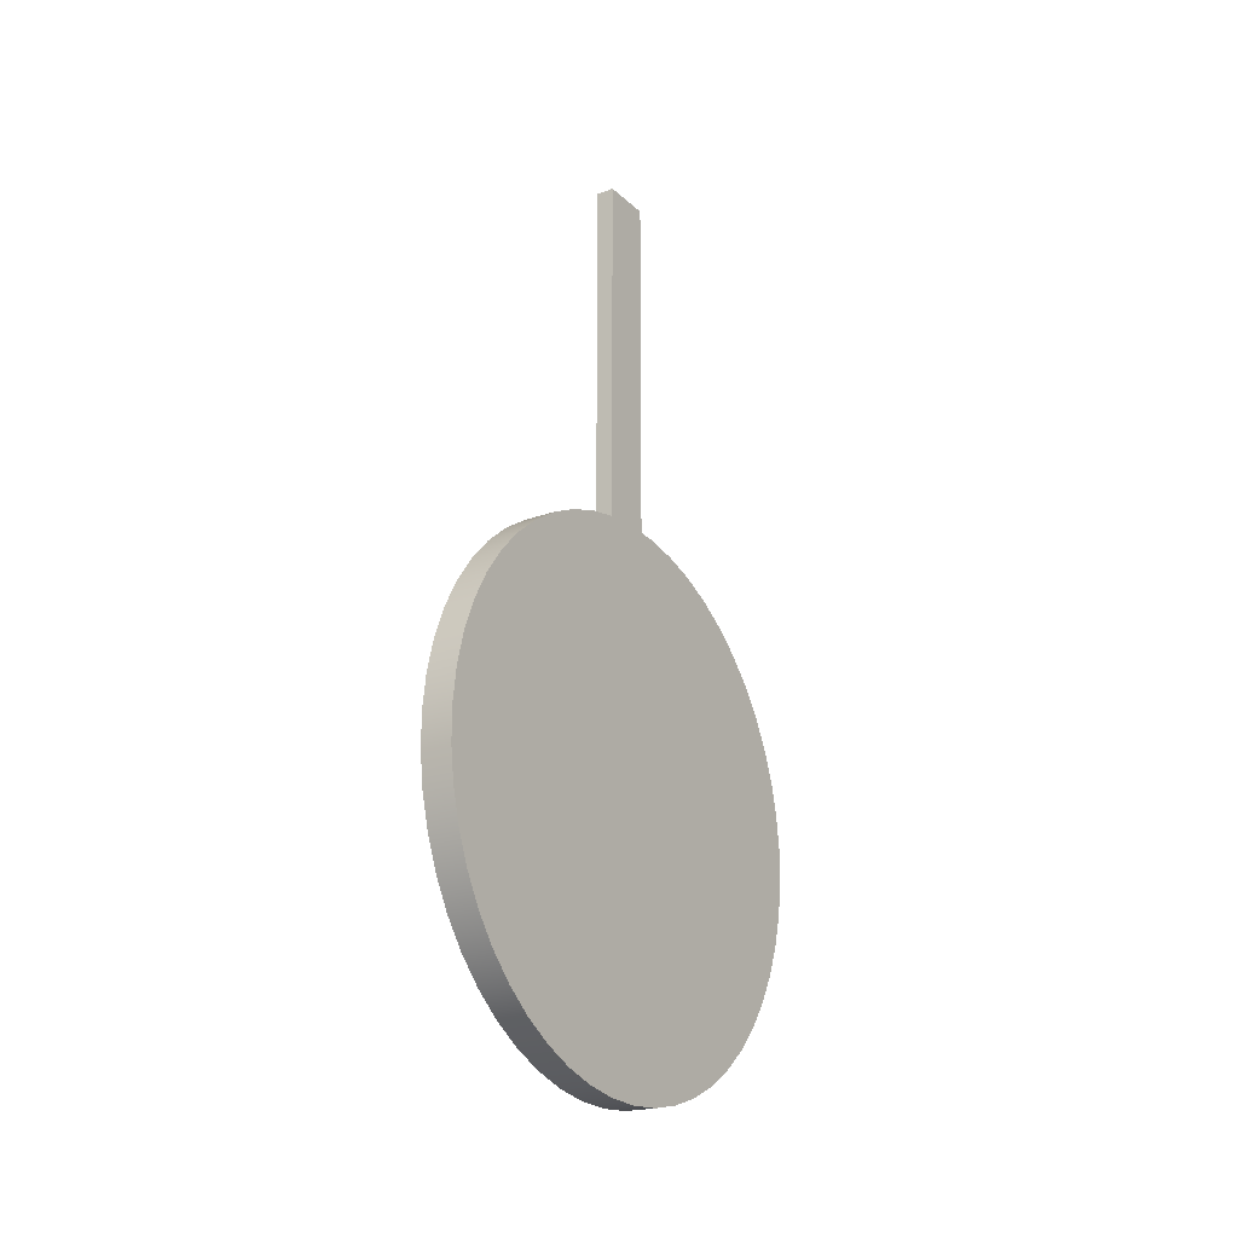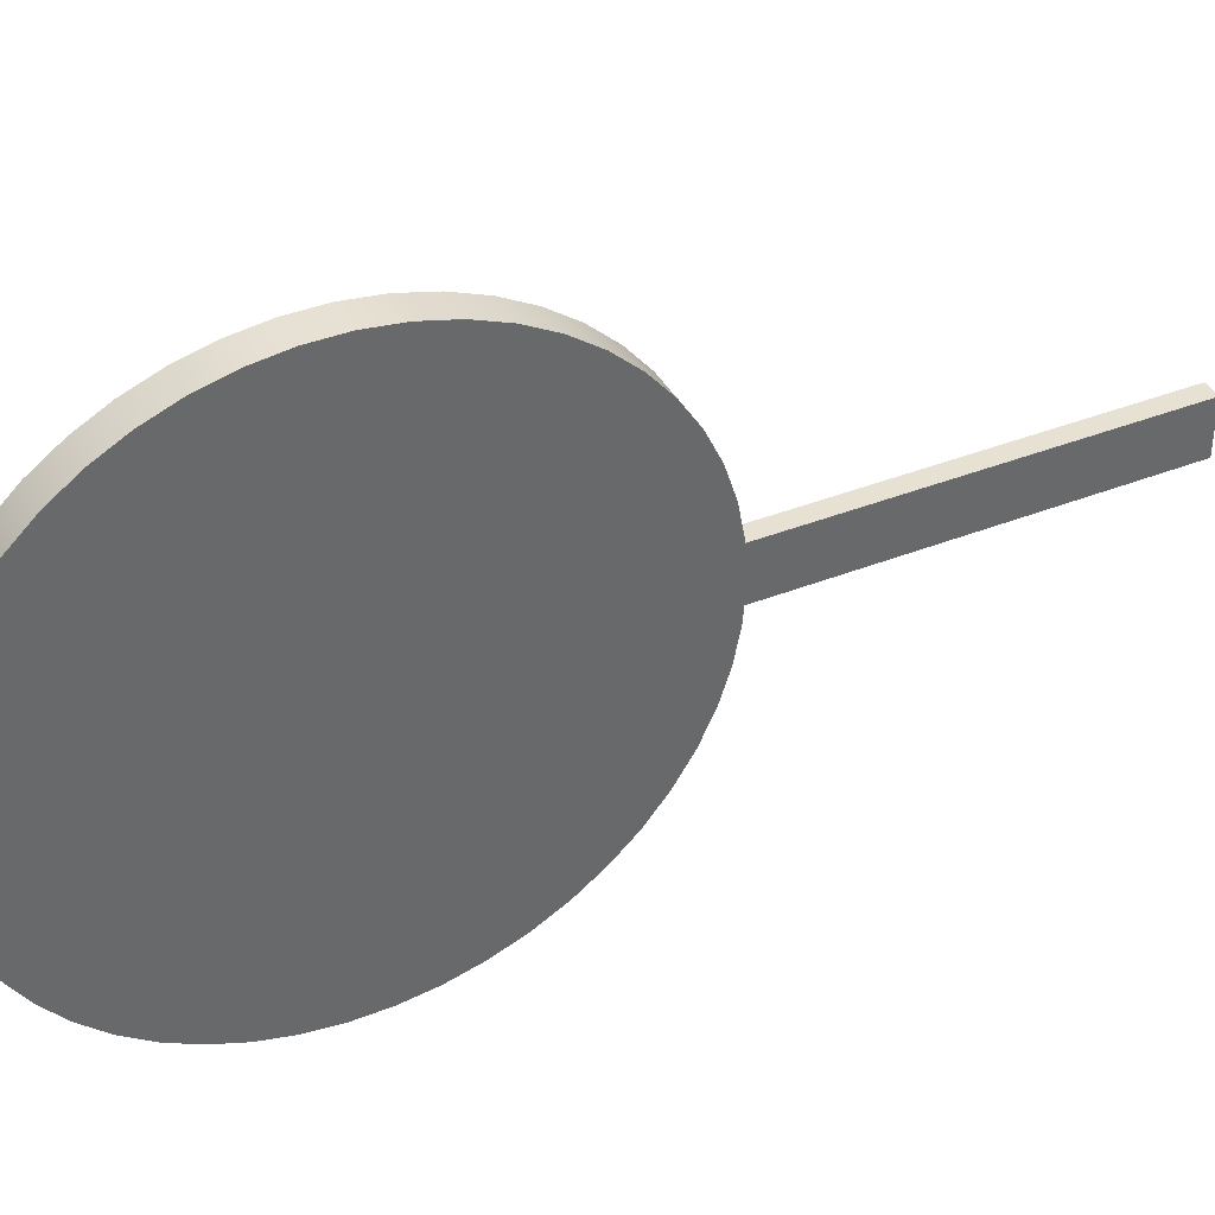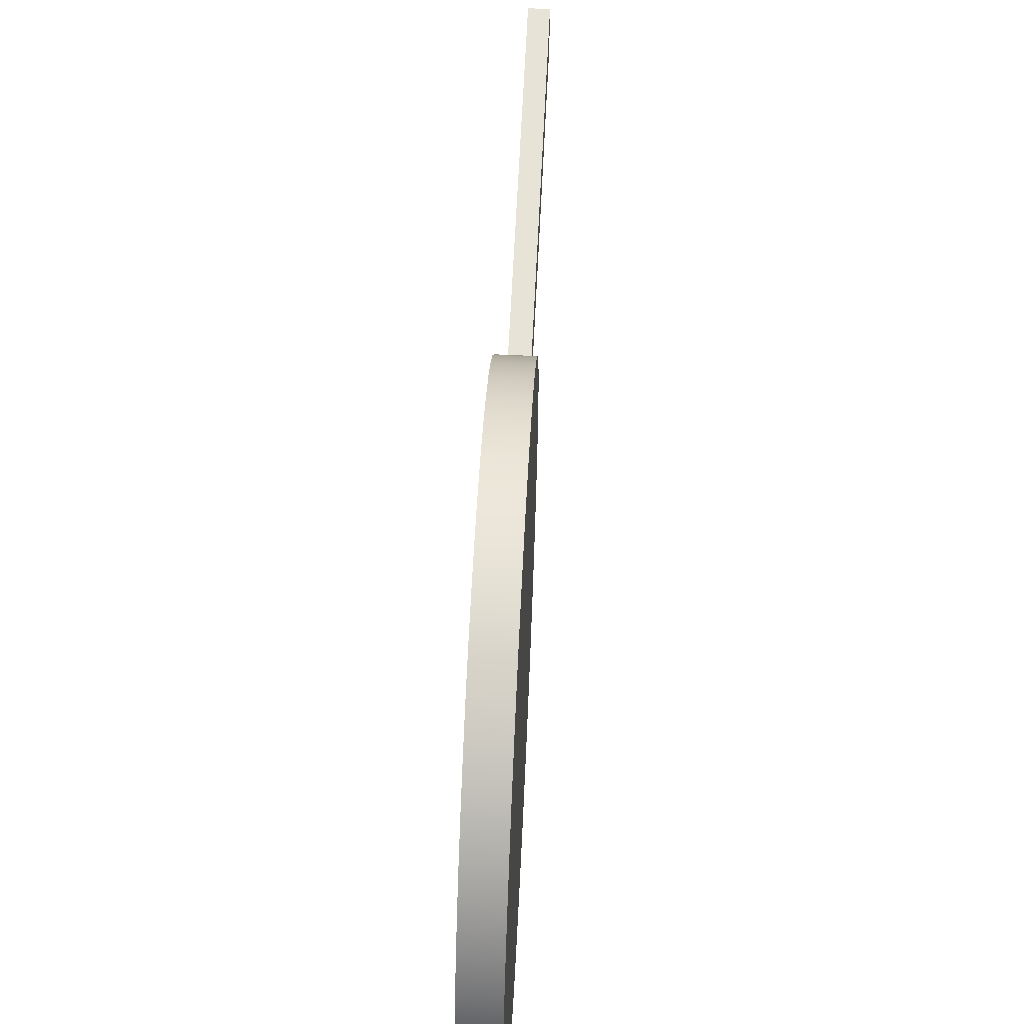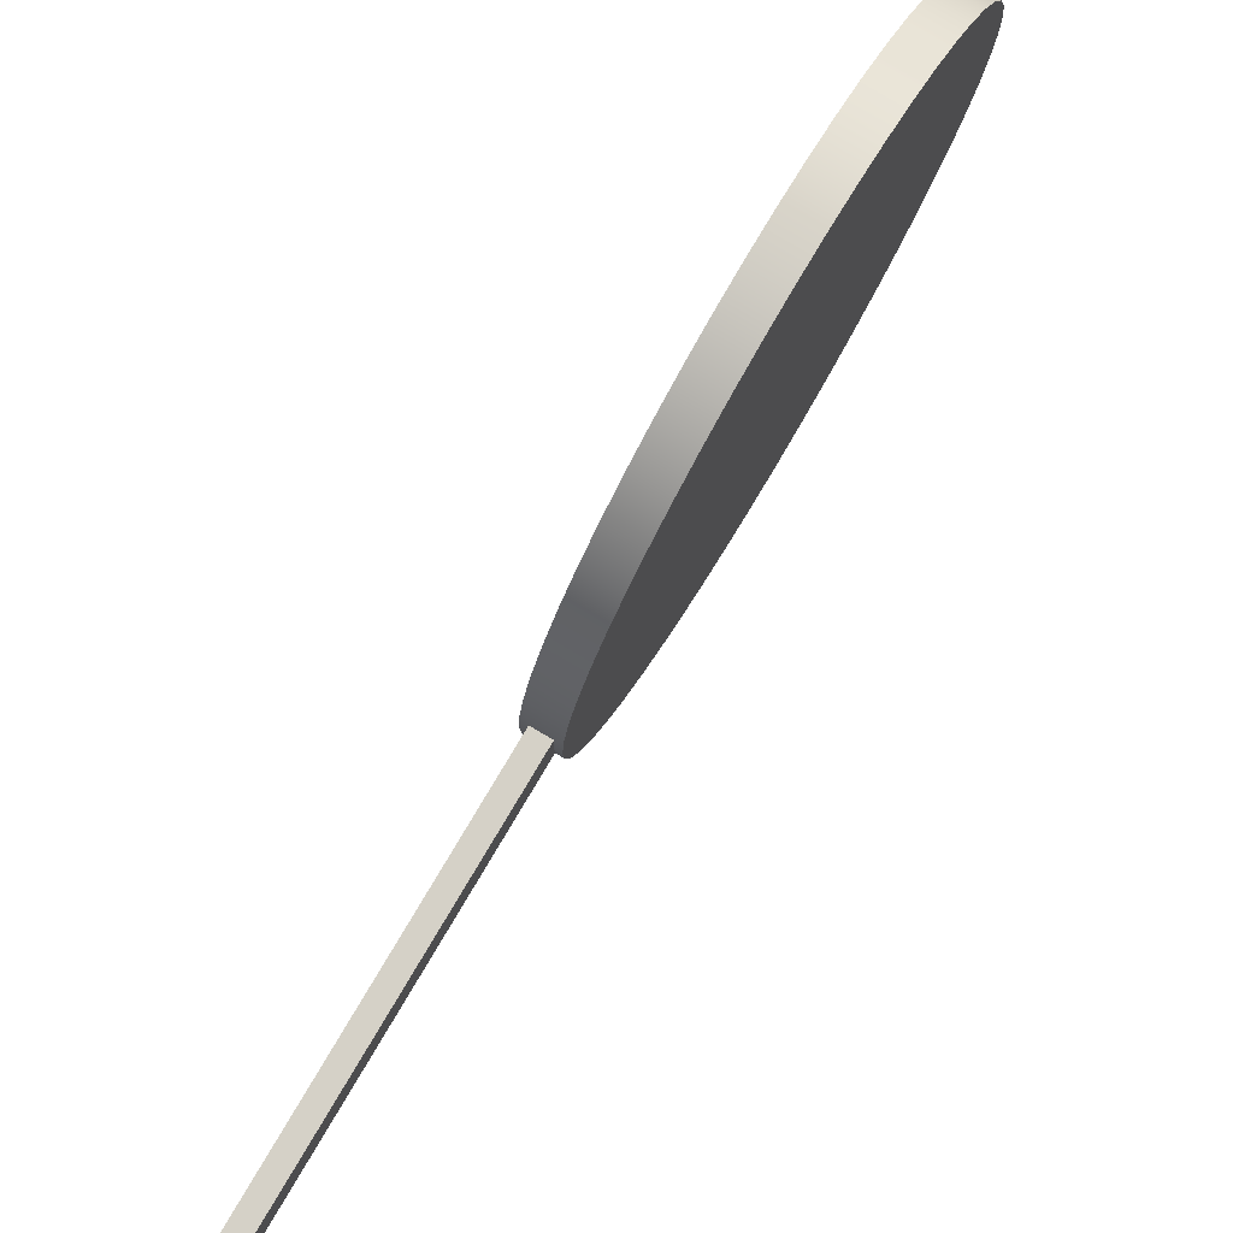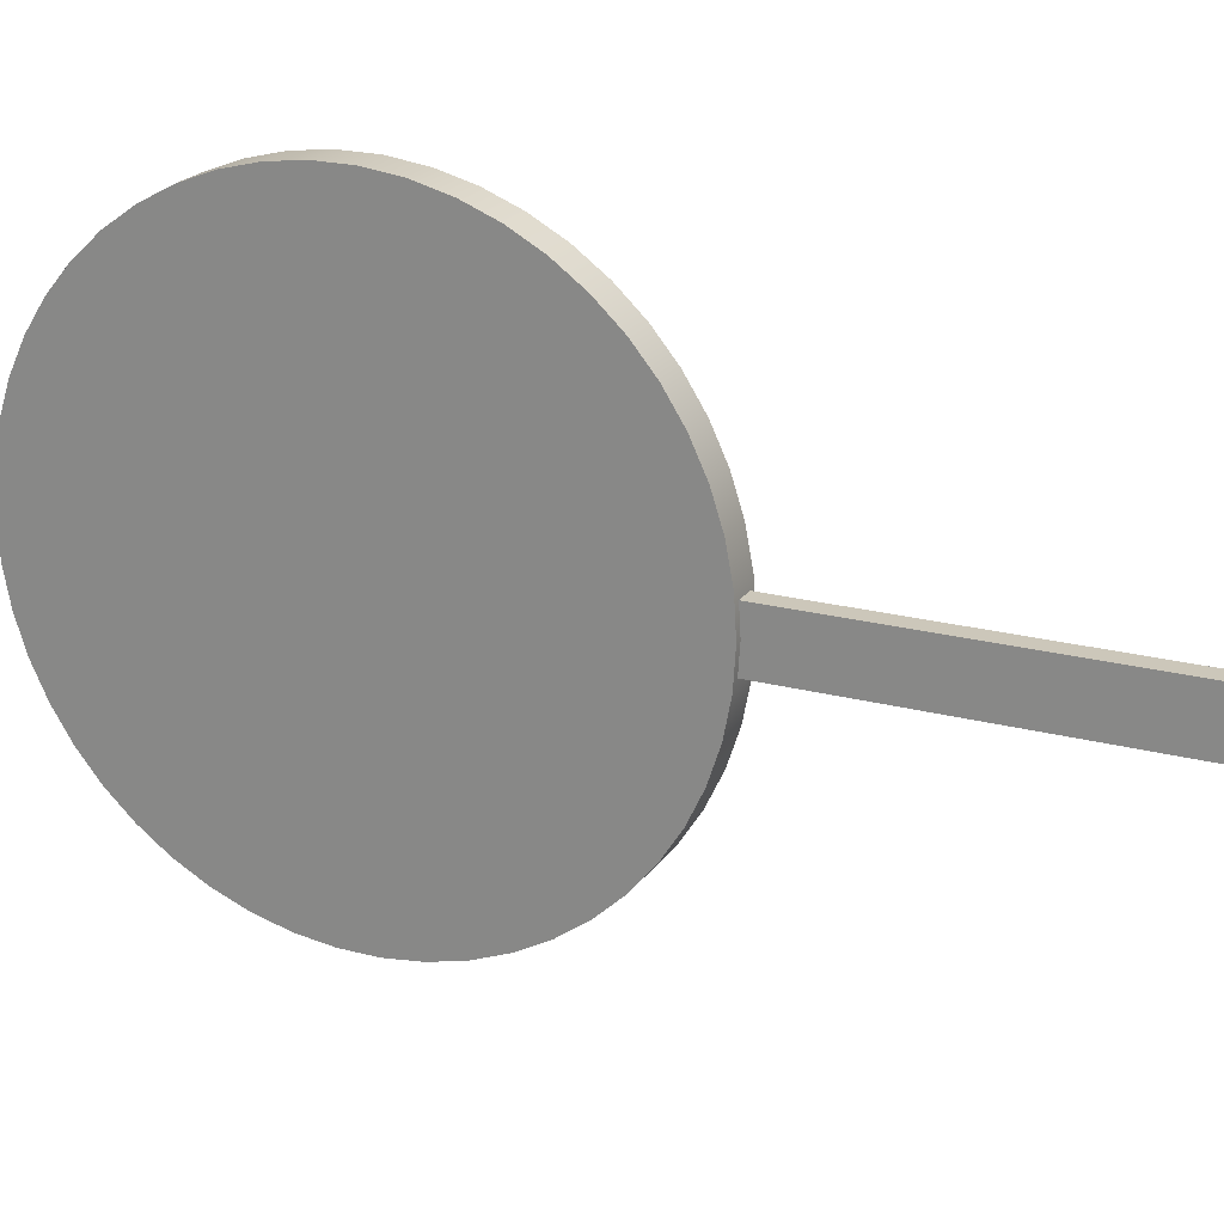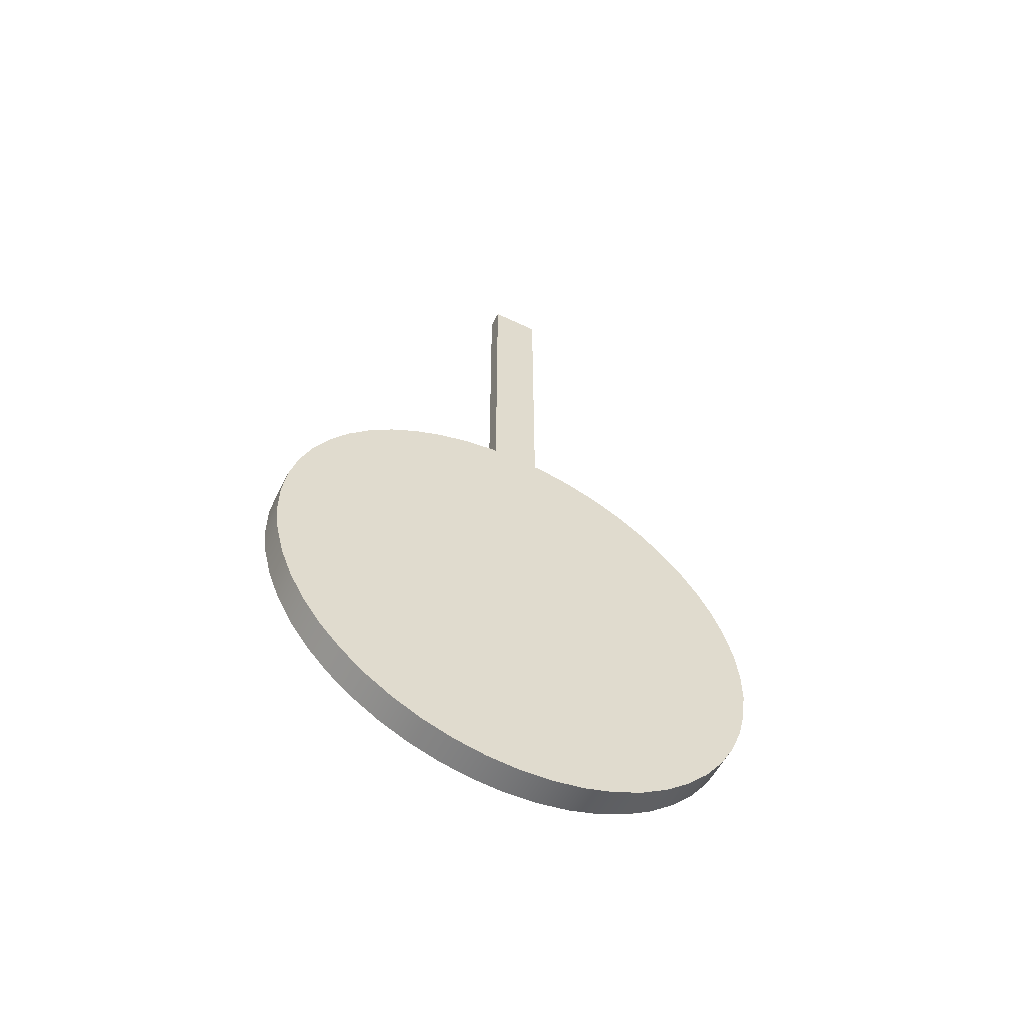
<metadata>
{"format":"obj","ext":"obj","renderer":"f3d","projection":"perspective","resolution":1024,"background":"white","views":[{"elev":-21.1,"azim":33.1,"up":"+Y"},{"elev":39.6,"azim":63.9,"up":"+Z"},{"elev":62.0,"azim":2.8,"up":"+Z"},{"elev":79.4,"azim":-149.2,"up":"+Z"},{"elev":21.5,"azim":115.0,"up":"+Z"},{"elev":-56.6,"azim":-116.7,"up":"+Y"}]}
</metadata>
<code>
o pCube3_meshId0_name
v 0.000609 0.03073 -0.00175
v -0.000609 0.03073 -0.00175
v -0.000609 -0.000899 -0.00175
v 0.000609 -0.000899 0.00175
v -0.000609 -0.000899 0.00175
v 0.000609 -0.000899 -0.00175
v 0.000609 0.03073 0.00175
v -0.000609 0.03073 0.00175
v -0.001062 -0.03015 -0.00459
v -0.001062 -0.02845 -0.008892
v -0.001062 -0.02573 -0.01264
v -0.001062 -0.01798 -0.01755
v -0.001062 -0.01343 -0.01842
v -0.001062 -0.01112 -0.01842
v -0.001062 -0.006571 -0.01755
v -0.001062 -0.002384 -0.01558
v -0.001062 0.0039 -0.008892
v -0.001062 0.004887 -0.006795
v -0.001062 0.006183 0
v -0.001062 0.006038 0.002313
v -0.001062 0.005603 0.00459
v -0.001062 0.0039 0.008892
v -0.001062 0.001181 0.01264
v -0.001062 -0.004416 0.0167
v -0.001062 -0.006571 0.01755
v -0.001062 -0.008816 0.01813
v -0.001062 -0.02404 0.01422
v -0.001062 -0.02721 0.01085
v -0.001062 -0.02845 0.008892
v -0.001062 -0.02944 0.006795
v -0.001062 -0.03015 0.00459
v -0.001062 -0.03073 0
v -0.001062 -0.03059 -0.002313
v 0.001062 -0.03015 -0.00459
v -0.001062 -0.02944 -0.006795
v 0.001062 -0.02944 -0.006795
v 0.001062 -0.02845 -0.008892
v -0.001062 -0.02721 -0.01085
v 0.001062 -0.02721 -0.01085
v -0.001062 -0.02404 -0.01422
v 0.001062 -0.02404 -0.01422
v -0.001062 -0.02217 -0.01558
v 0.001062 -0.02217 -0.01558
v -0.001062 -0.02013 -0.0167
v 0.001062 -0.01798 -0.01755
v -0.001062 -0.01573 -0.01813
v 0.001062 -0.01573 -0.01813
v 0.001062 -0.01343 -0.01842
v -0.001062 -0.008816 -0.01813
v 0.001062 -0.008816 -0.01813
v 0.001062 -0.006571 -0.01755
v -0.001062 -0.004416 -0.0167
v 0.001062 -0.002384 -0.01558
v -0.001062 -0.000509 -0.01422
v -0.001062 0.001181 -0.01264
v -0.001062 0.002658 -0.01085
v 0.001062 0.0039 -0.008892
v 0.001062 0.004887 -0.006795
v -0.001062 0.005603 -0.00459
v 0.001062 0.005603 -0.00459
v -0.001062 0.006038 -0.002313
v 0.001062 0.006038 -0.002313
v 0.001062 0.006183 0
v 0.001062 0.006038 0.002313
v -0.001062 0.004887 0.006795
v 0.001062 0.004887 0.006795
v 0.001062 0.0039 0.008892
v -0.001062 0.002658 0.01085
v 0.001062 0.001181 0.01264
v -0.001062 -0.000509 0.01422
v -0.001062 -0.002384 0.01558
v -0.001062 -0.01112 0.01842
v -0.001062 -0.01343 0.01842
v 0.001062 -0.01343 0.01842
v -0.001062 -0.01573 0.01813
v 0.001062 -0.01573 0.01813
v -0.001062 -0.01798 0.01755
v 0.001062 -0.01798 0.01755
v -0.001062 -0.02013 0.0167
v -0.001062 -0.02217 0.01558
v 0.001062 -0.02217 0.01558
v 0.001062 -0.02404 0.01422
v -0.001062 -0.02573 0.01264
v 0.001062 -0.02573 0.01264
v 0.001062 -0.02721 0.01085
v 0.001062 -0.02845 0.008892
v 0.001062 -0.03015 0.00459
v -0.001062 -0.03059 0.002313
v 0.001062 -0.03059 0.002313
v 0.001062 -0.03073 0
v 0.001062 -0.03059 -0.002313
v 0.001062 -0.02573 -0.01264
v 0.001062 -0.02013 -0.0167
v 0.001062 -0.01112 -0.01842
v 0.001062 -0.004416 -0.0167
v 0.001062 -0.000509 -0.01422
v 0.001062 0.001181 -0.01264
v 0.001062 0.002658 -0.01085
v 0.001062 0.005603 0.00459
v 0.001062 0.002658 0.01085
v 0.001062 -0.000509 0.01422
v 0.001062 -0.002384 0.01558
v 0.001062 -0.004416 0.0167
v 0.001062 -0.006571 0.01755
v 0.001062 -0.008816 0.01813
v 0.001062 -0.01112 0.01842
v 0.001062 -0.02013 0.0167
v 0.001062 -0.02944 0.006795
f 12 45 93 44
f 26 105 104 25
f 52 95 51 15
f 11 92 39 38
f 72 106 105 26
f 22 67 66 65
f 45 12 46 47
f 80 79 77 75 73 72 26 25 24 71 70 23 68 22 65 21 20 19 61 59 18 17 56 55 54 16 52 15 49 14 13 46 12 44 42 40 11 38 10 35 9 33 32 88 31 30 29 28 83 27
f 9 34 91 33
f 1 6 3 2
f 73 74 106 72
f 65 66 99 21
f 4 7 8 5
f 28 85 84 83
f 68 100 67 22
f 37 10 38 39
f 32 90 89 88
f 82 27 83 84
f 17 57 98 56
f 75 76 74 73
f 6 1 7 4
f 71 102 101 70
f 14 94 48 13
f 13 48 47 46
f 40 41 92 11
f 15 51 50 49
f 24 103 102 71
f 34 9 35 36
f 70 101 69 23
f 55 97 96 54
f 21 99 64 20
f 61 62 60 59
f 54 96 53 16
f 49 50 94 14
f 5 8 2 3
f 42 43 41 40
f 20 64 63 19
f 30 108 86 29
f 23 69 100 68
f 29 86 85 28
f 80 81 107 79
f 87 31 88 89
f 16 53 95 52
f 56 98 97 55
f 25 104 103 24
f 58 60 62 63 64 99 66 67 100 69 101 102 103 104 105 106 74 76 78 107 81 82 84 85 86 108 87 89 90 91 34 36 37 39 92 41 43 93 45 47 48 94 50 51 95 53 96 97 98 57
f 31 87 108 30
f 18 58 57 17
f 27 82 81 80
f 7 1 2 8
f 10 37 36 35
f 33 91 90 32
f 44 93 43 42
f 77 78 76 75
f 58 18 59 60
f 6 4 5 3
f 79 107 78 77
f 19 63 62 61

</code>
